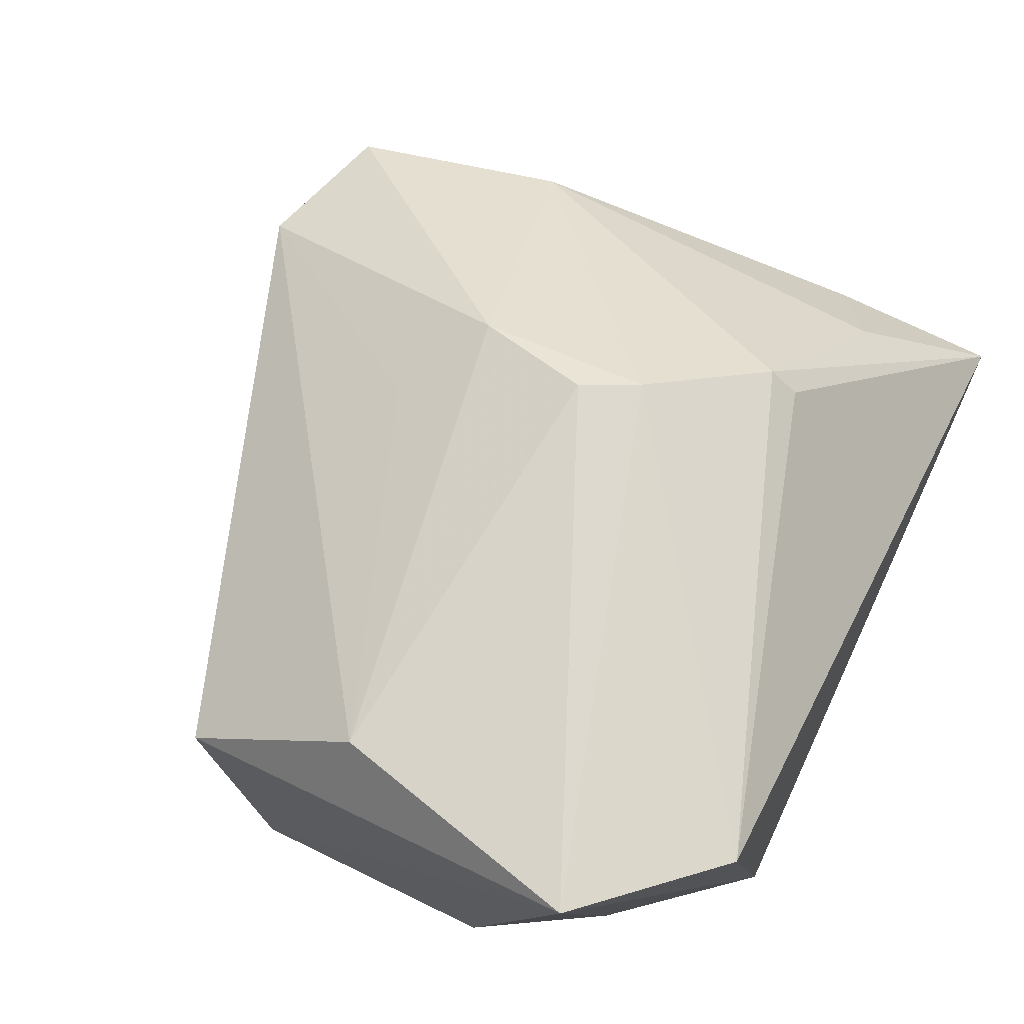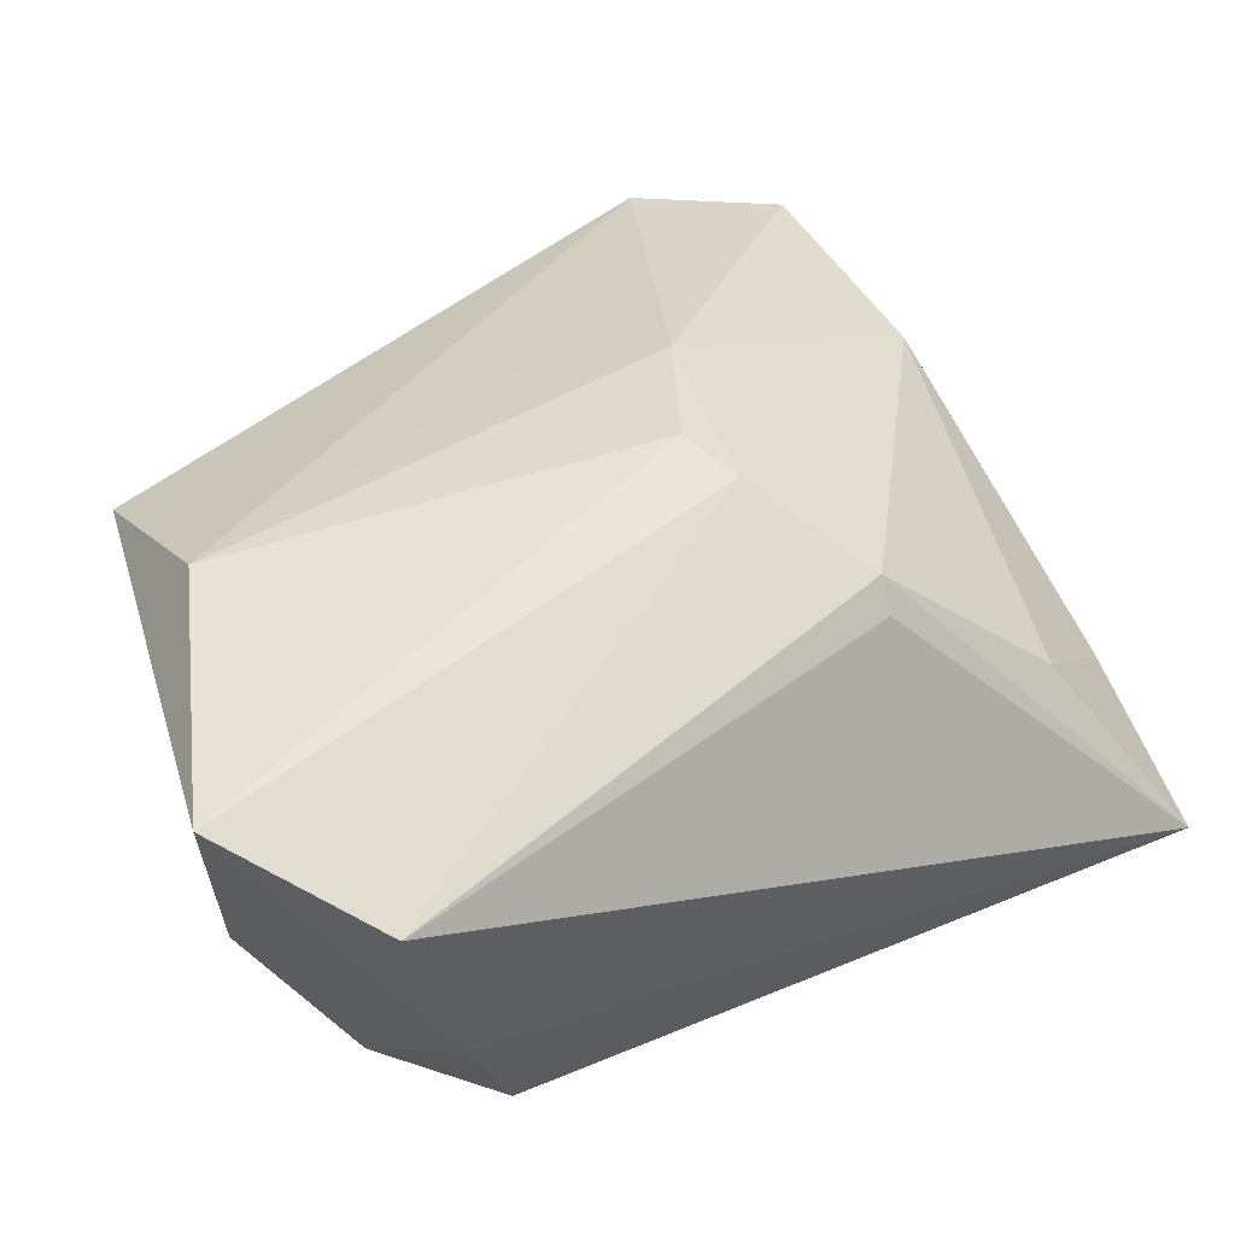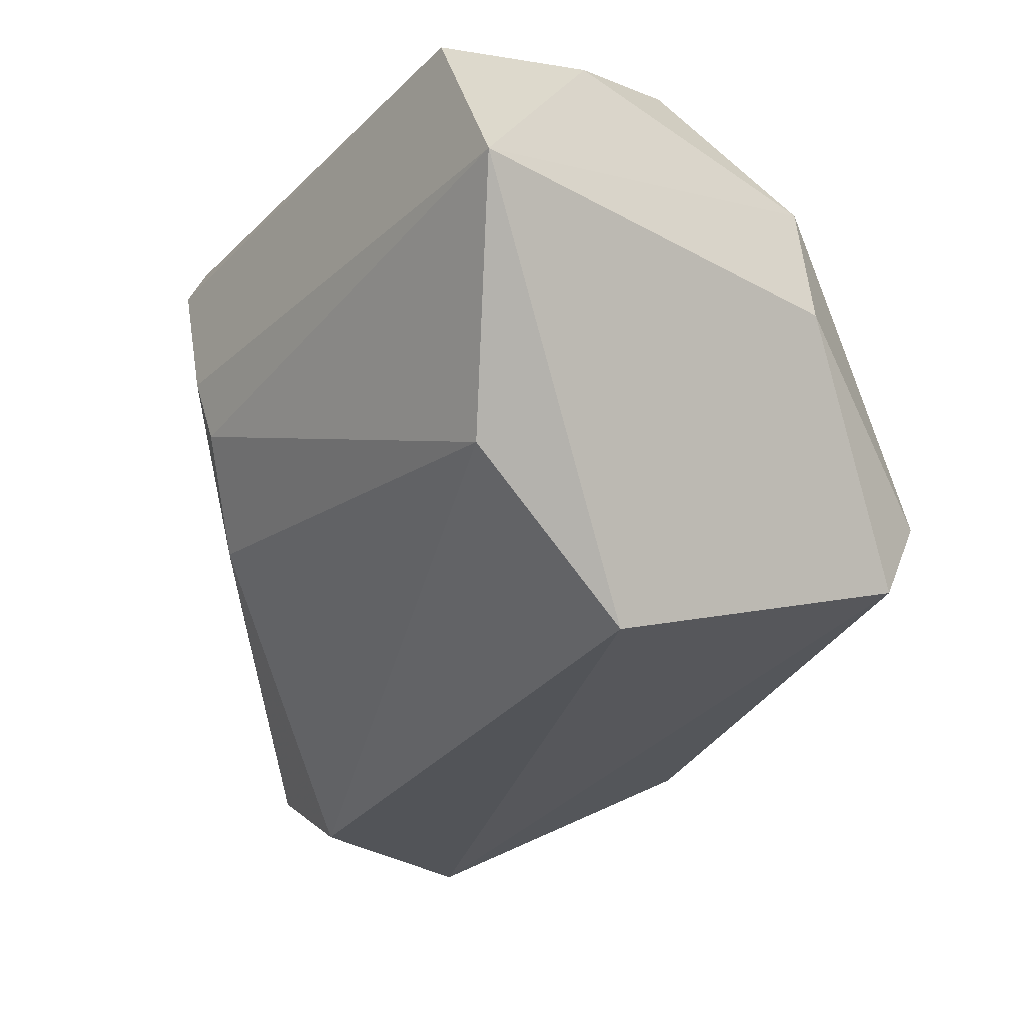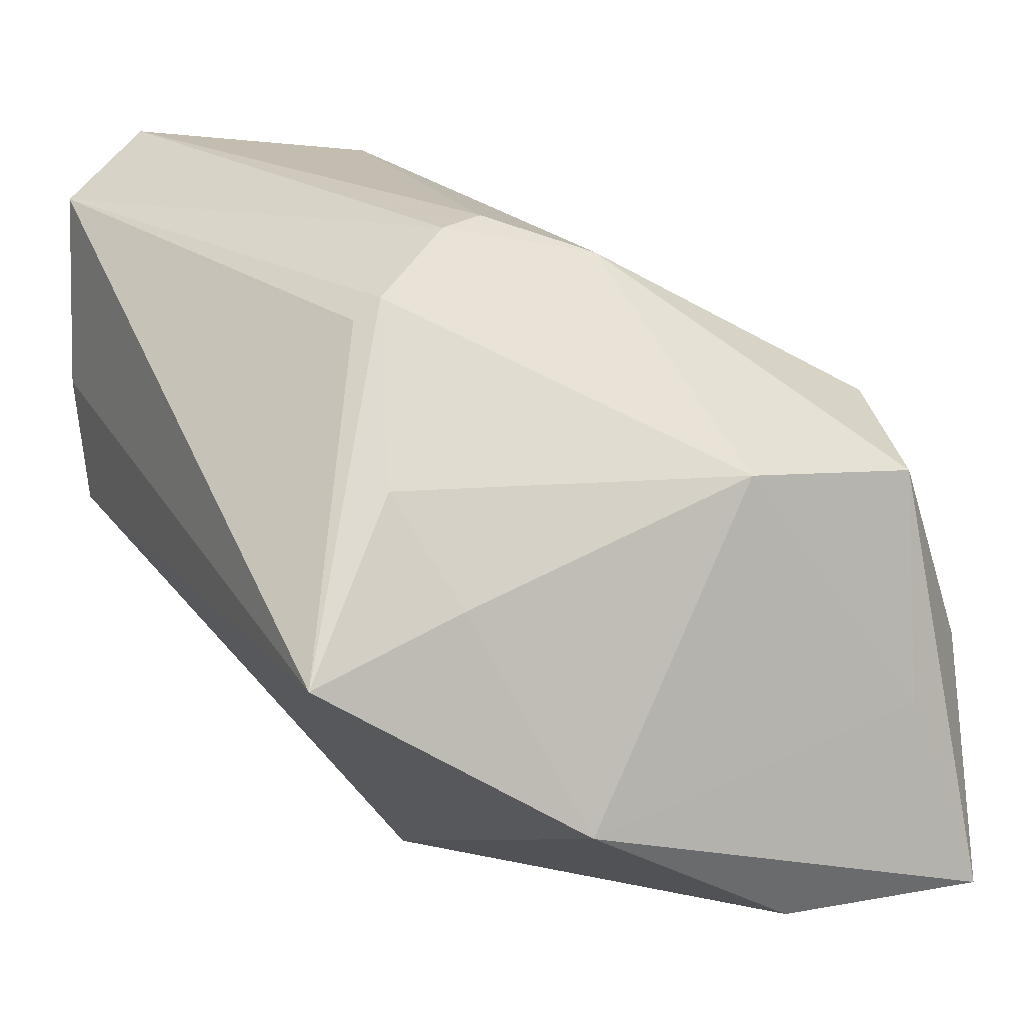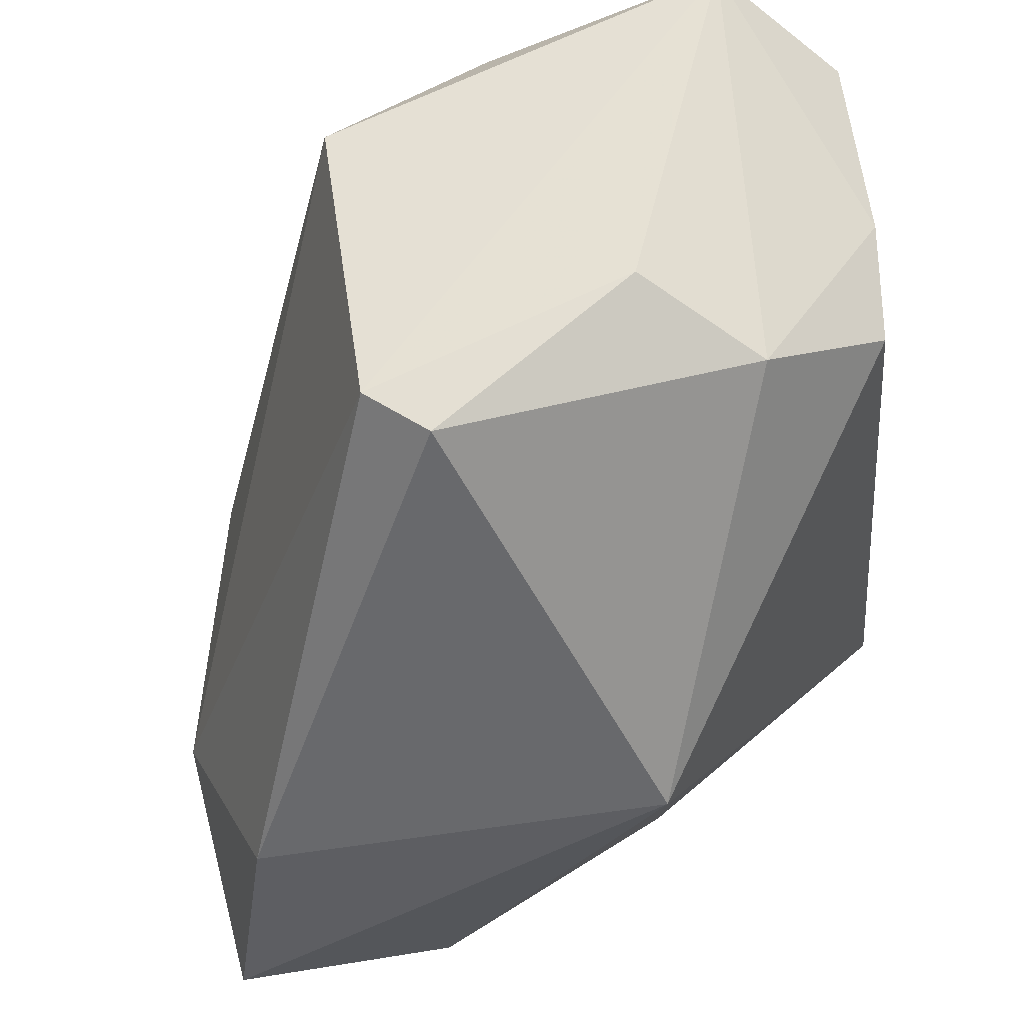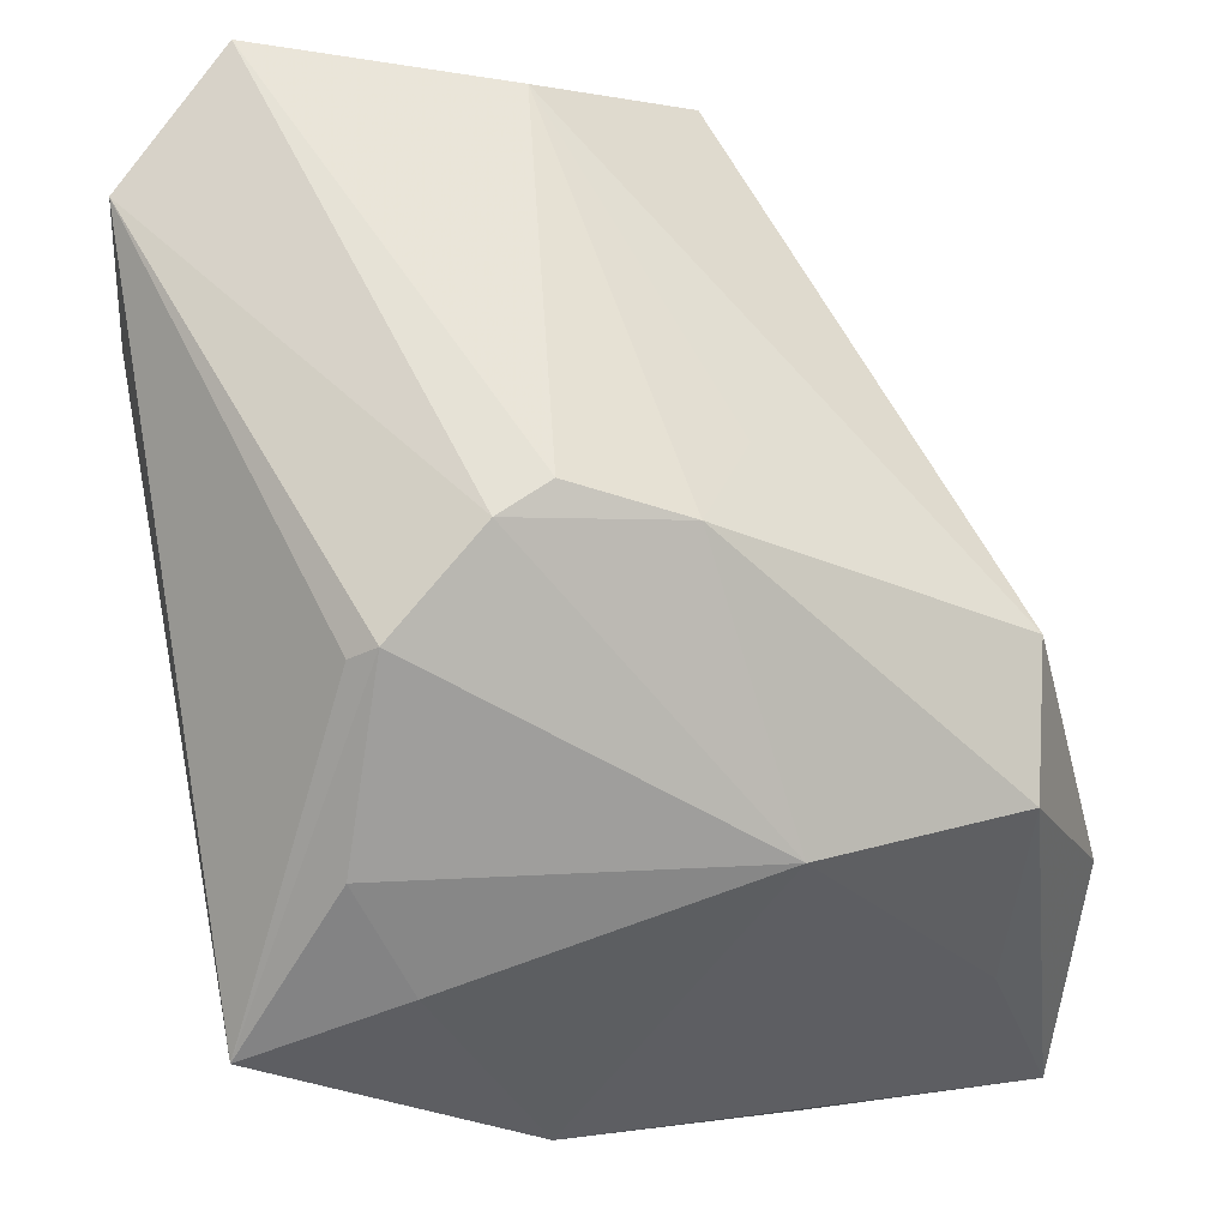
<metadata>
{"format":"obj","ext":"obj","renderer":"f3d","projection":"perspective","resolution":1024,"background":"white","views":[{"elev":71.2,"azim":115.1,"up":"+Z"},{"elev":59.6,"azim":158.6,"up":"+Z"},{"elev":-6.7,"azim":52.7,"up":"+Y"},{"elev":23.7,"azim":-117.6,"up":"+Z"},{"elev":-37.1,"azim":94.9,"up":"+Z"},{"elev":65.2,"azim":-100.9,"up":"+Z"}]}
</metadata>
<code>
v -0.02763 0.02376 0.01798
v 0.03916 -0.007577 -0.02032
v -0.04302 0.01032 -0.01454
v 0.04015 -0.01408 -0.01609
v -0.01347 0.02063 0.02971
v 0.02485 0.03603 -0.0001157
v -0.0274 -0.04303 -0.01211
v -0.03614 -0.03175 -0.01374
v 0.04003 -0.01902 0.0179
v -0.04012 -0.01415 -0.03197
v -0.03515 0.01971 0.008034
v -0.03149 -0.01353 0.01373
v 0.001432 -0.01531 0.02603
v 0.0421 0.01173 -0.004779
v -0.03649 0.03603 0.004349
v -0.0138 -0.03178 -0.03416
v -0.02882 -0.03459 0.009256
v -0.003306 0.001868 0.03478
v -0.003347 0.01197 -0.03573
v 0.04319 0.0214 0.03496
v -0.01377 0.01788 0.03166
v -0.005883 0.007394 0.03496
v 0.0282 0.03603 0.01228
v 0.03162 0.03376 0.03171
v 0.03417 0.02369 -0.009786
v 0.0365 -0.002981 0.03129
v -0.01469 -0.03804 0.01272
v -0.007017 -0.009379 0.03026
v -0.0407 -0.03792 -0.03477
f 17 29 7
f 14 20 4
f 20 9 4
f 9 7 4
f 8 29 17
f 8 3 29
f 12 8 17
f 3 8 12
f 17 7 27
f 27 7 9
f 26 9 20
f 26 27 9
f 15 5 24
f 24 22 20
f 19 3 15
f 15 6 19
f 17 27 28
f 28 12 17
f 22 12 28
f 23 24 20
f 23 6 15
f 15 24 23
f 22 24 21
f 21 24 5
f 21 12 22
f 21 1 12
f 21 5 15
f 15 1 21
f 29 3 10
f 10 19 29
f 3 19 10
f 29 19 16
f 16 7 29
f 16 4 7
f 25 19 6
f 6 23 25
f 25 20 14
f 25 23 20
f 11 1 15
f 12 1 11
f 15 3 11
f 3 12 11
f 22 28 18
f 18 28 26
f 20 22 18
f 18 26 20
f 27 26 13
f 13 28 27
f 26 28 13
f 19 25 2
f 4 16 2
f 2 16 19
f 14 4 2
f 2 25 14

</code>
